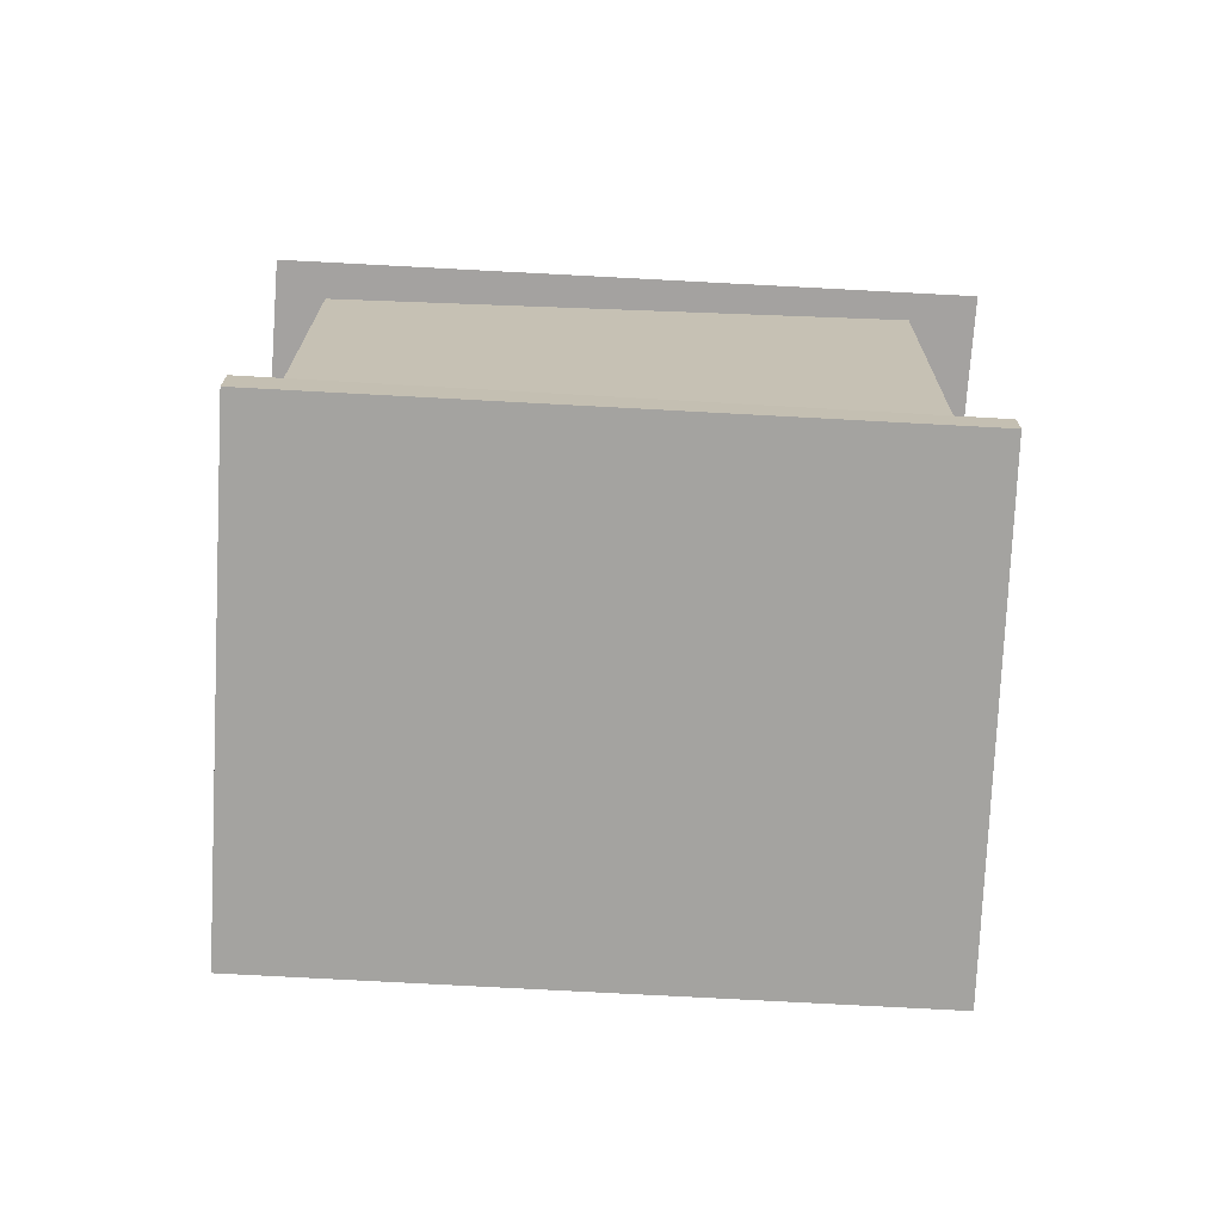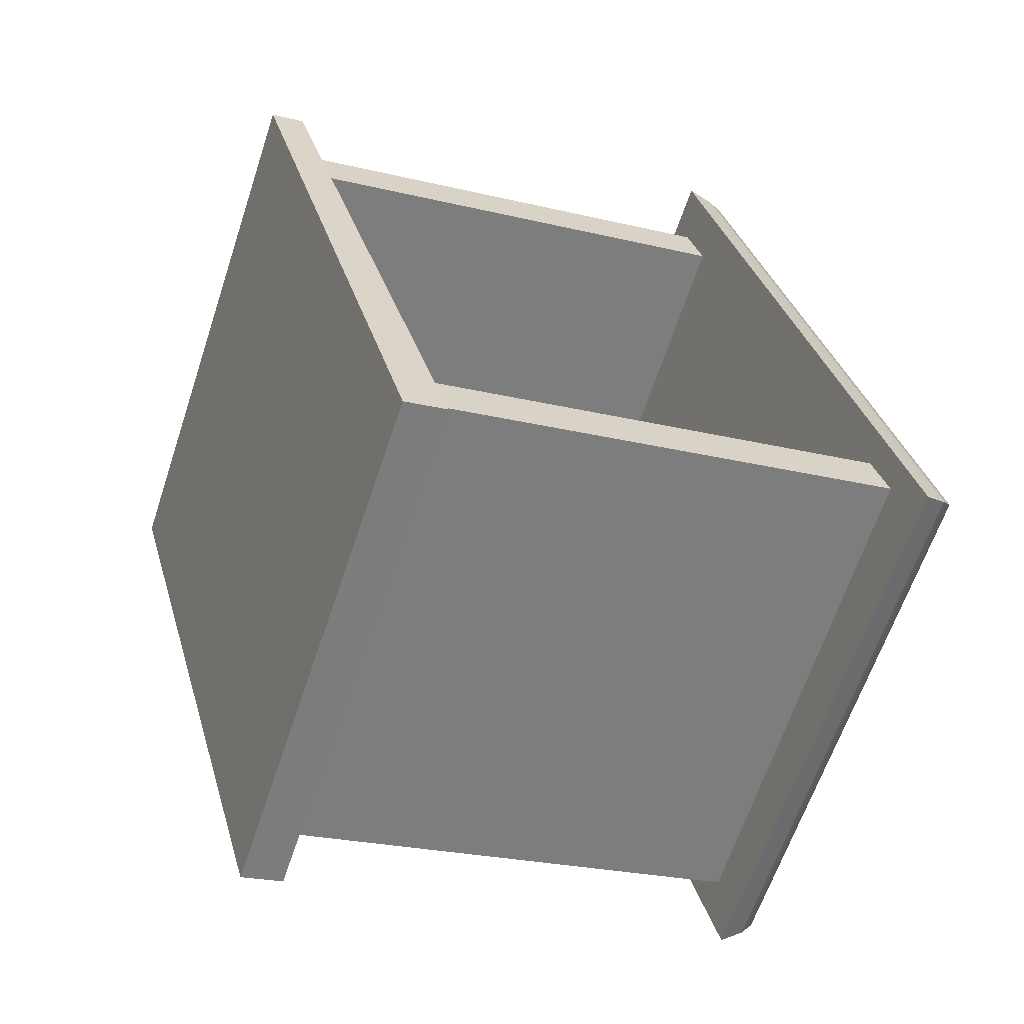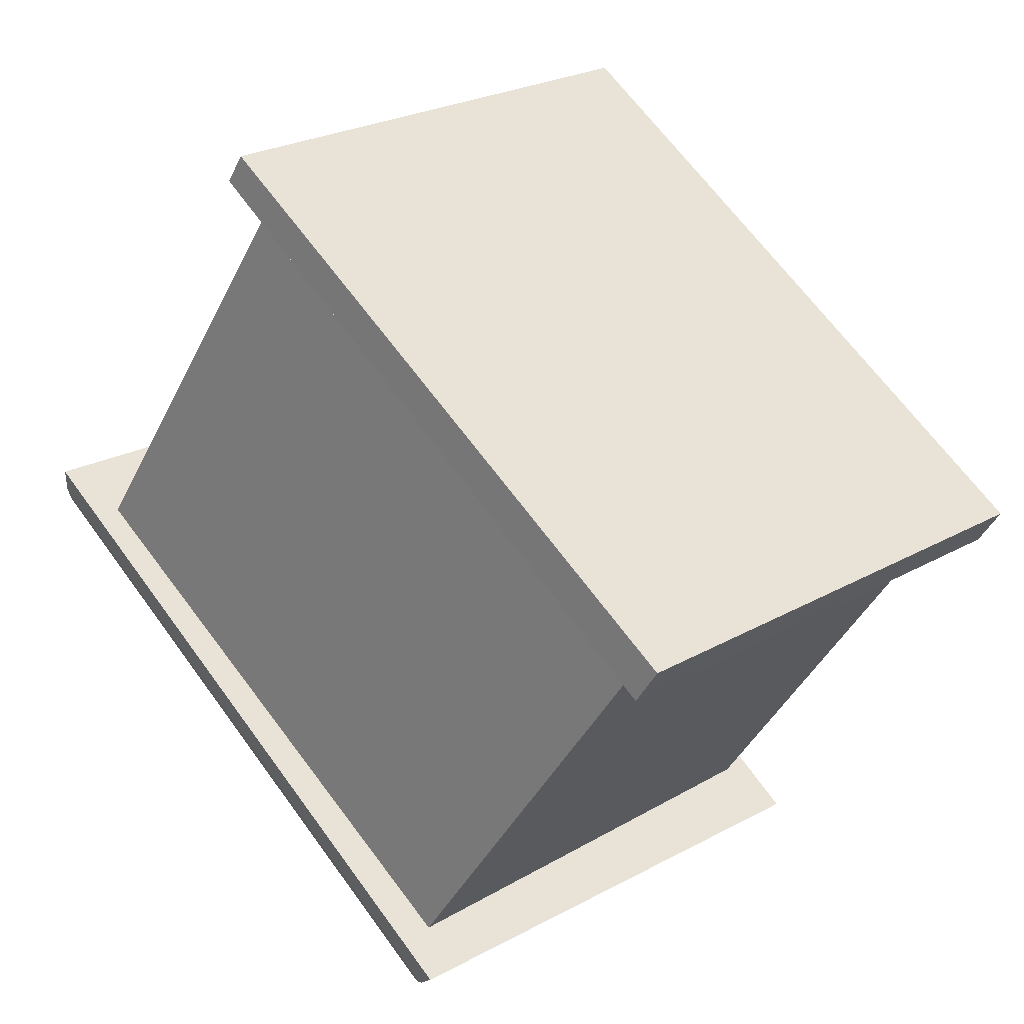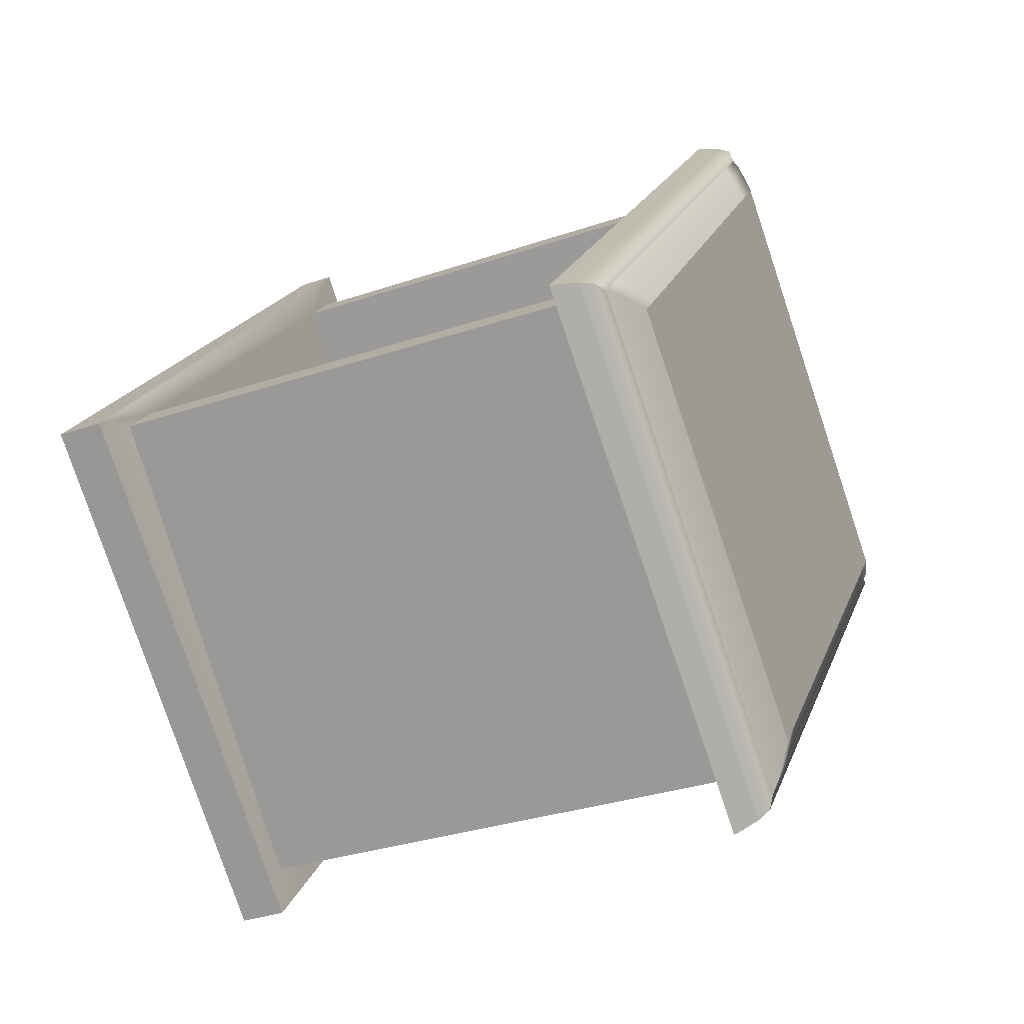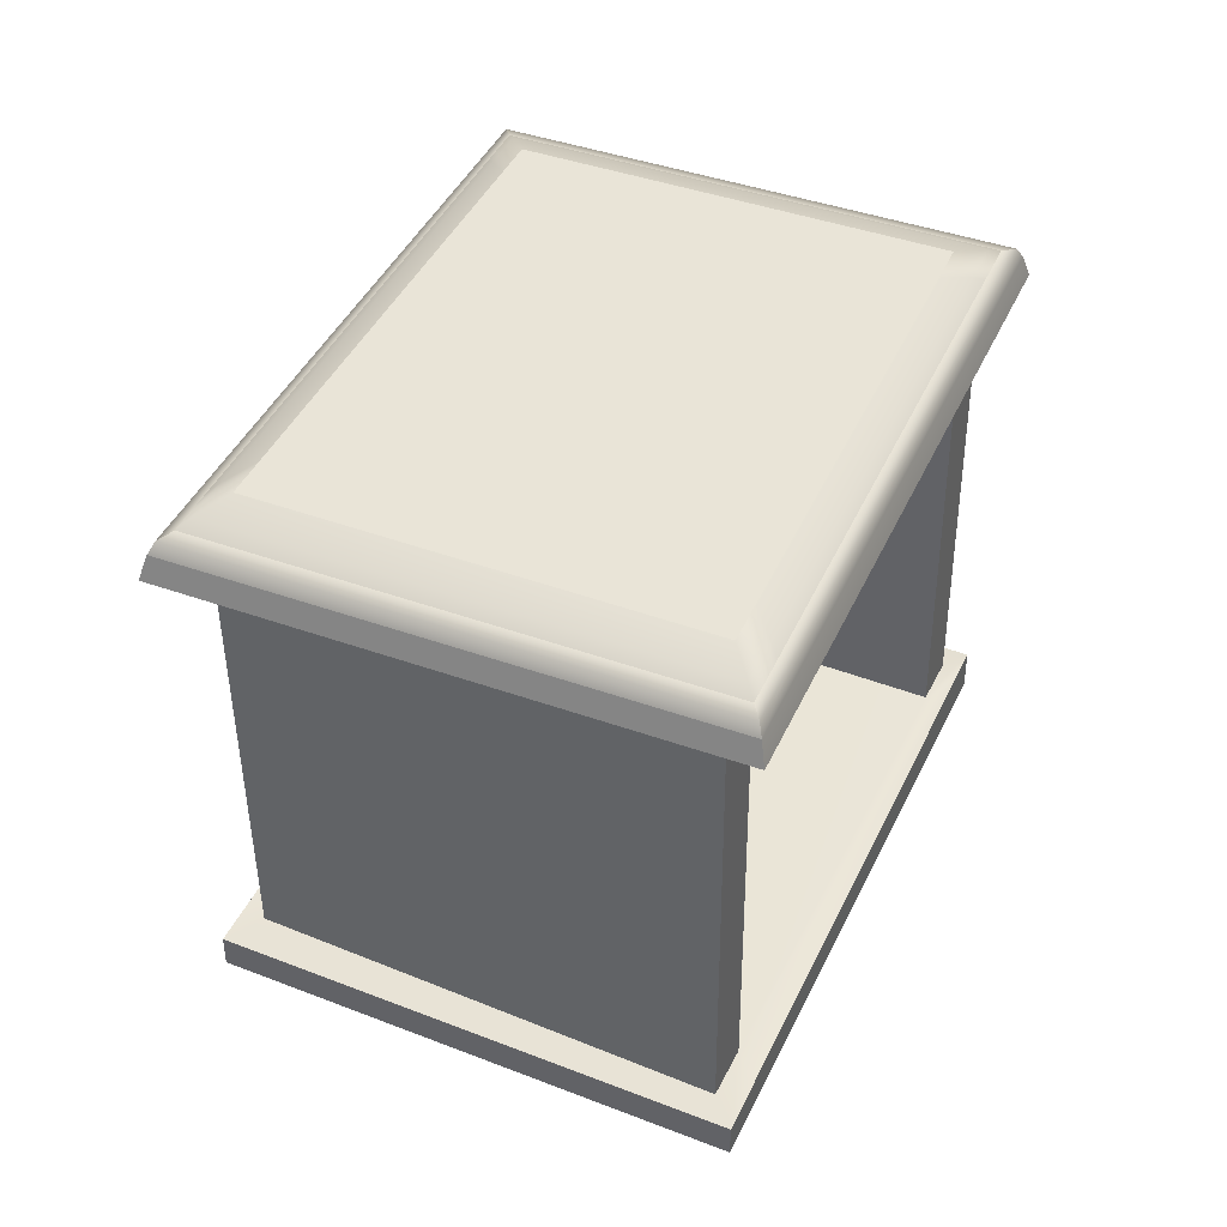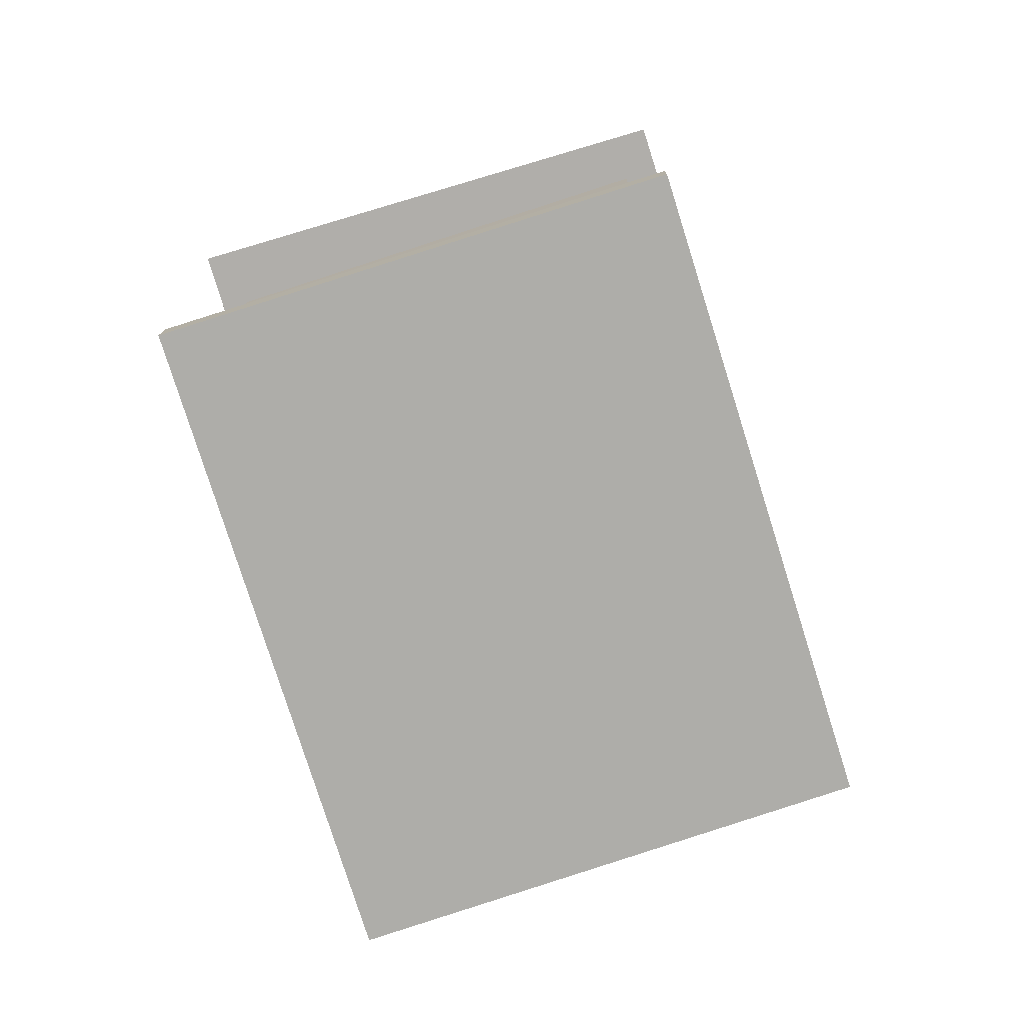
<metadata>
{"format":"obj","ext":"obj","renderer":"f3d","projection":"perspective","resolution":1024,"background":"white","views":[{"elev":-72.7,"azim":-133.0,"up":"+Y"},{"elev":-21.4,"azim":65.8,"up":"+Z"},{"elev":-42.1,"azim":-23.8,"up":"+Z"},{"elev":-35.2,"azim":114.2,"up":"+Z"},{"elev":43.0,"azim":-15.9,"up":"+Y"},{"elev":-77.8,"azim":157.8,"up":"+Y"}]}
</metadata>
<code>
g default
v -8.913 84.56 40.37
v -8.767 84.56 40.2
v -8.775 84.56 40.49
v -8.628 84.56 40.31
v -8.913 84.57 40.37
v -8.767 84.57 40.2
v -8.775 84.57 40.49
v -8.628 84.57 40.31
v -8.898 84.57 40.37
v -8.765 84.57 40.21
v -8.776 84.57 40.48
v -8.64 84.58 40.32
v -8.9 84.74 40.36
v -8.768 84.74 40.21
v -8.777 84.74 40.48
v -8.641 84.74 40.32
v -8.922 84.74 40.38
v -8.767 84.74 40.19
v -8.773 84.74 40.5
v -8.62 84.74 40.31
v -8.919 84.75 40.37
v -8.767 84.75 40.19
v -8.773 84.75 40.49
v -8.623 84.75 40.31
v -8.91 84.75 40.37
v -8.768 84.75 40.2
v -8.772 84.75 40.48
v -8.632 84.75 40.31
v -8.892 84.76 40.37
v -8.768 84.76 40.22
v -8.772 84.76 40.47
v -8.651 84.76 40.31
v -8.905 84.76 40.37
v -8.772 84.76 40.48
v -8.637 84.76 40.31
v -8.768 84.76 40.21
v -8.916 84.75 40.37
v -8.772 84.75 40.49
v -8.626 84.75 40.31
v -8.767 84.75 40.2
v -8.778 84.56 40.21
v -8.778 84.57 40.21
v -8.775 84.57 40.22
v -8.778 84.74 40.22
v -8.779 84.74 40.2
v -8.778 84.75 40.21
v -8.778 84.75 40.21
v -8.778 84.75 40.22
v -8.778 84.76 40.22
v -8.777 84.76 40.23
v -8.66 84.76 40.33
v -8.648 84.76 40.32
v -8.643 84.75 40.32
v -8.637 84.75 40.32
v -8.635 84.75 40.32
v -8.631 84.74 40.32
v -8.653 84.74 40.33
v -8.652 84.58 40.33
v -8.639 84.57 40.33
v -8.639 84.56 40.33
v -8.901 84.56 40.36
v -8.901 84.57 40.36
v -8.887 84.57 40.35
v -8.889 84.74 40.35
v -8.91 84.74 40.36
v -8.907 84.75 40.36
v -8.904 84.75 40.36
v -8.898 84.75 40.36
v -8.894 84.76 40.36
v -8.882 84.76 40.36
v -8.762 84.76 40.45
v -8.761 84.76 40.47
v -8.761 84.75 40.47
v -8.761 84.75 40.48
v -8.761 84.75 40.48
v -8.76 84.74 40.48
v -8.765 84.74 40.46
v -8.764 84.57 40.46
v -8.763 84.57 40.48
v -8.763 84.56 40.48
v -8.883 84.74 40.36
v -8.881 84.57 40.36
v -8.77 84.58 40.23
v -8.771 84.74 40.23
g Stoofje1:pPlane1
f 60 41 2 4
f 2 41 42 6
f 1 3 7 5
f 4 2 6 8
f 59 60 4 8
f 6 42 43 10
f 5 7 11 9
f 8 6 10 12
f 58 59 8 12
f 10 43 44 14
f 9 11 15 13
f 12 10 14 16
f 57 58 12 16
f 14 44 45 18
f 13 15 19 17
f 16 14 18 20
f 56 57 16 20
f 18 45 46 22
f 17 19 23 21
f 20 18 22 24
f 55 56 20 24
f 40 47 48 26
f 37 38 27 25
f 39 40 26 28
f 53 54 39 28
f 36 49 50 30
f 33 34 31 29
f 35 36 30 32
f 51 52 35 32
f 30 50 51 32
f 25 27 34 33
f 52 53 28 35
f 28 26 36 35
f 26 48 49 36
f 21 23 38 37
f 54 55 24 39
f 24 22 40 39
f 22 46 47 40
f 42 41 61 62
f 43 42 62 63
f 44 43 63 64
f 45 44 64 65
f 46 45 65 66
f 47 46 66 67
f 48 47 67 68
f 49 48 68 69
f 50 49 69 70
f 51 50 70 71
f 71 72 52 51
f 72 73 53 52
f 73 74 54 53
f 74 75 55 54
f 75 76 56 55
f 76 77 57 56
f 81 82 83 84
f 78 79 59 58
f 79 80 60 59
f 80 61 41 60
f 62 61 1 5
f 63 62 5 9
f 64 63 9 13
f 65 64 13 17
f 66 65 17 21
f 67 66 21 37
f 68 67 37 25
f 69 68 25 33
f 70 69 33 29
f 71 70 29 31
f 34 72 71 31
f 27 73 72 34
f 38 74 73 27
f 23 75 74 38
f 19 76 75 23
f 15 77 76 19
f 11 78 77 15
f 7 79 78 11
f 3 80 79 7
f 1 61 80 3
f 77 78 82 81
f 78 58 83 82
f 58 57 84 83
f 57 77 81 84

</code>
